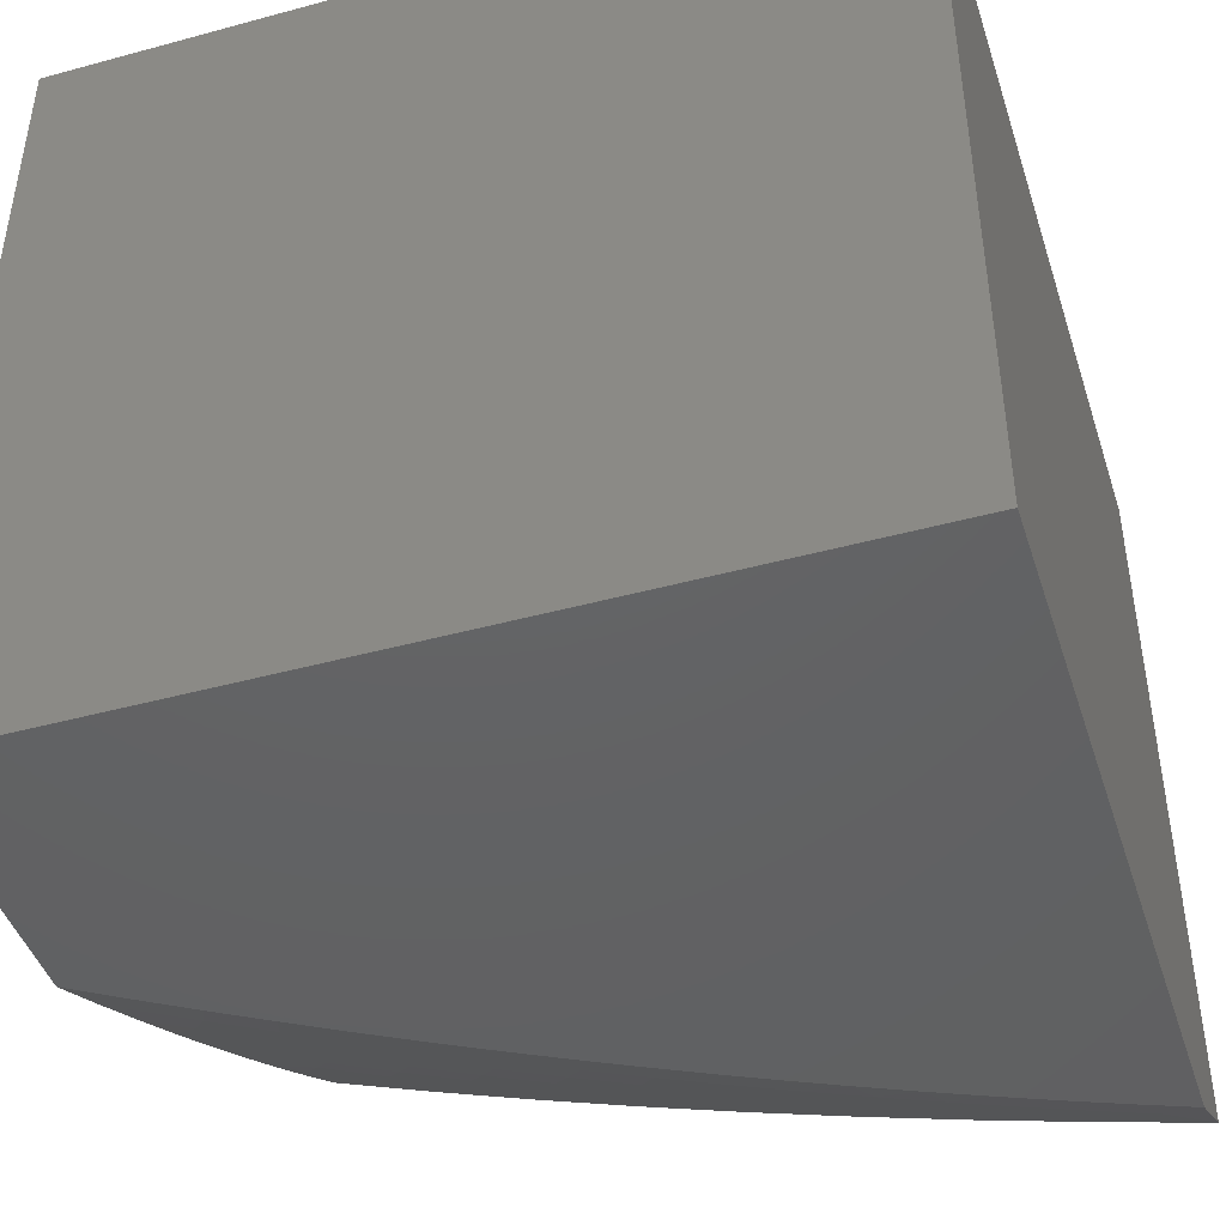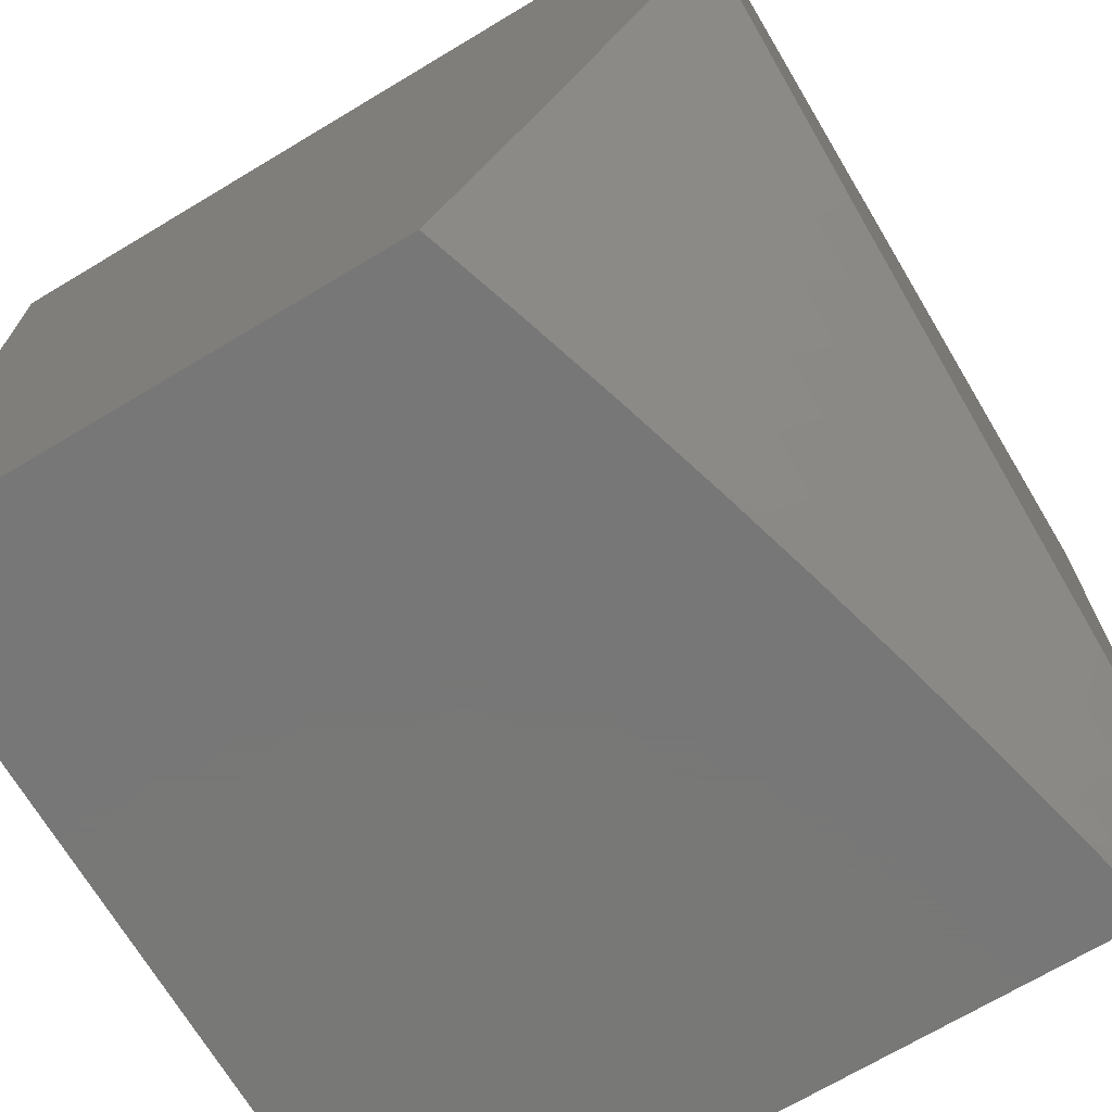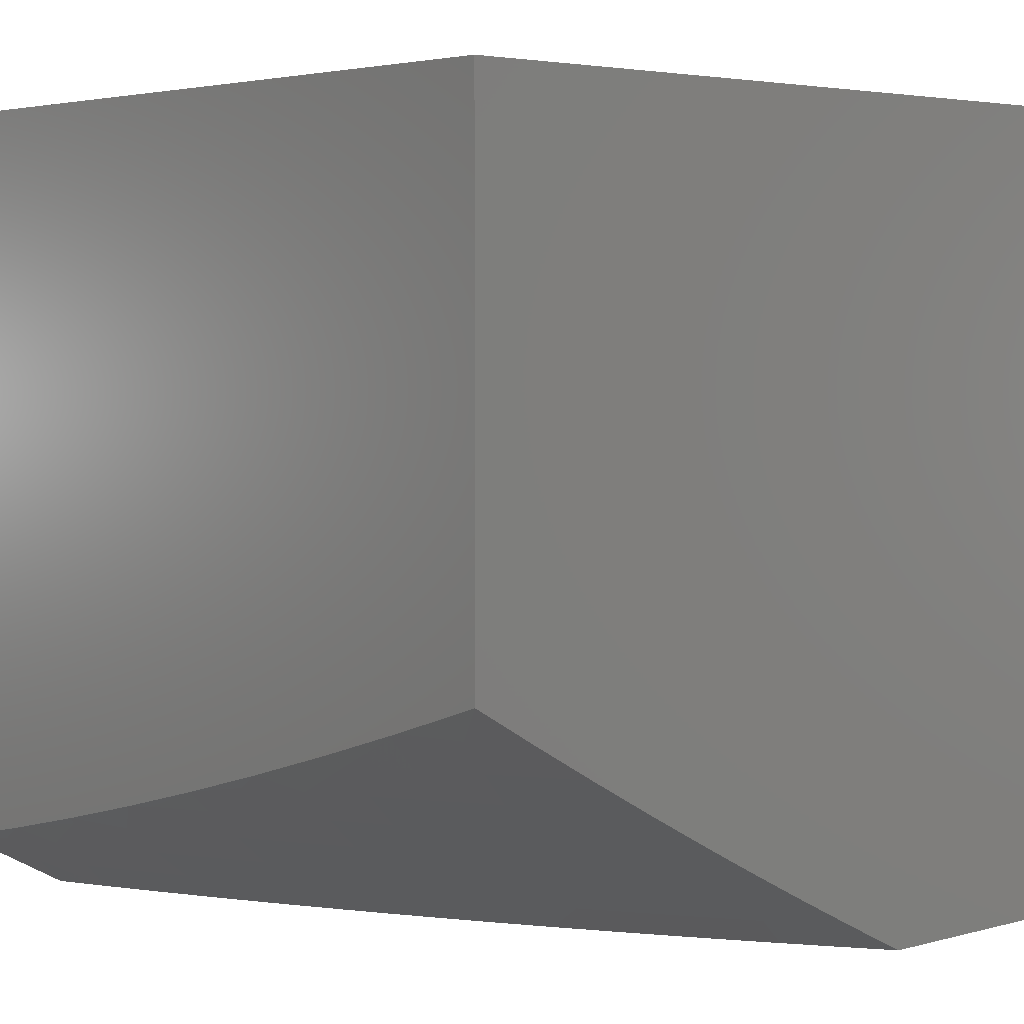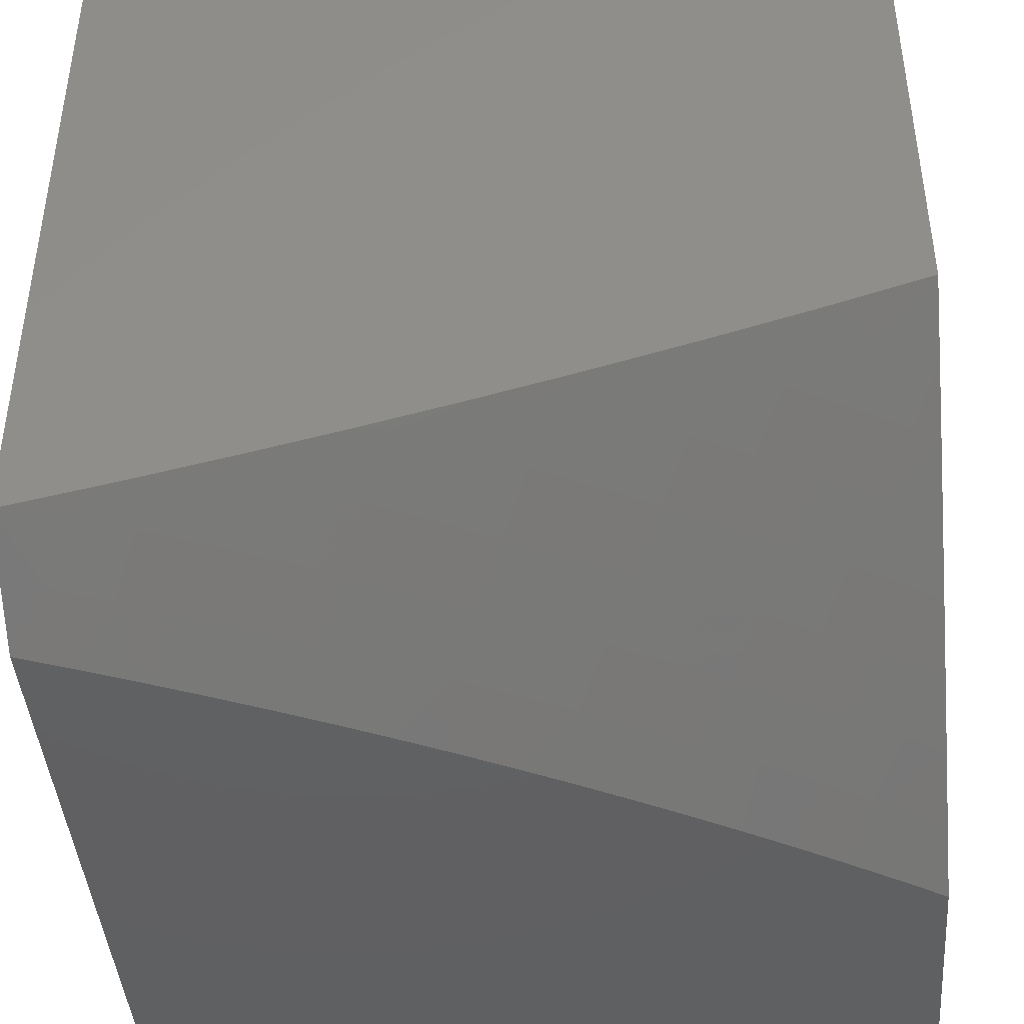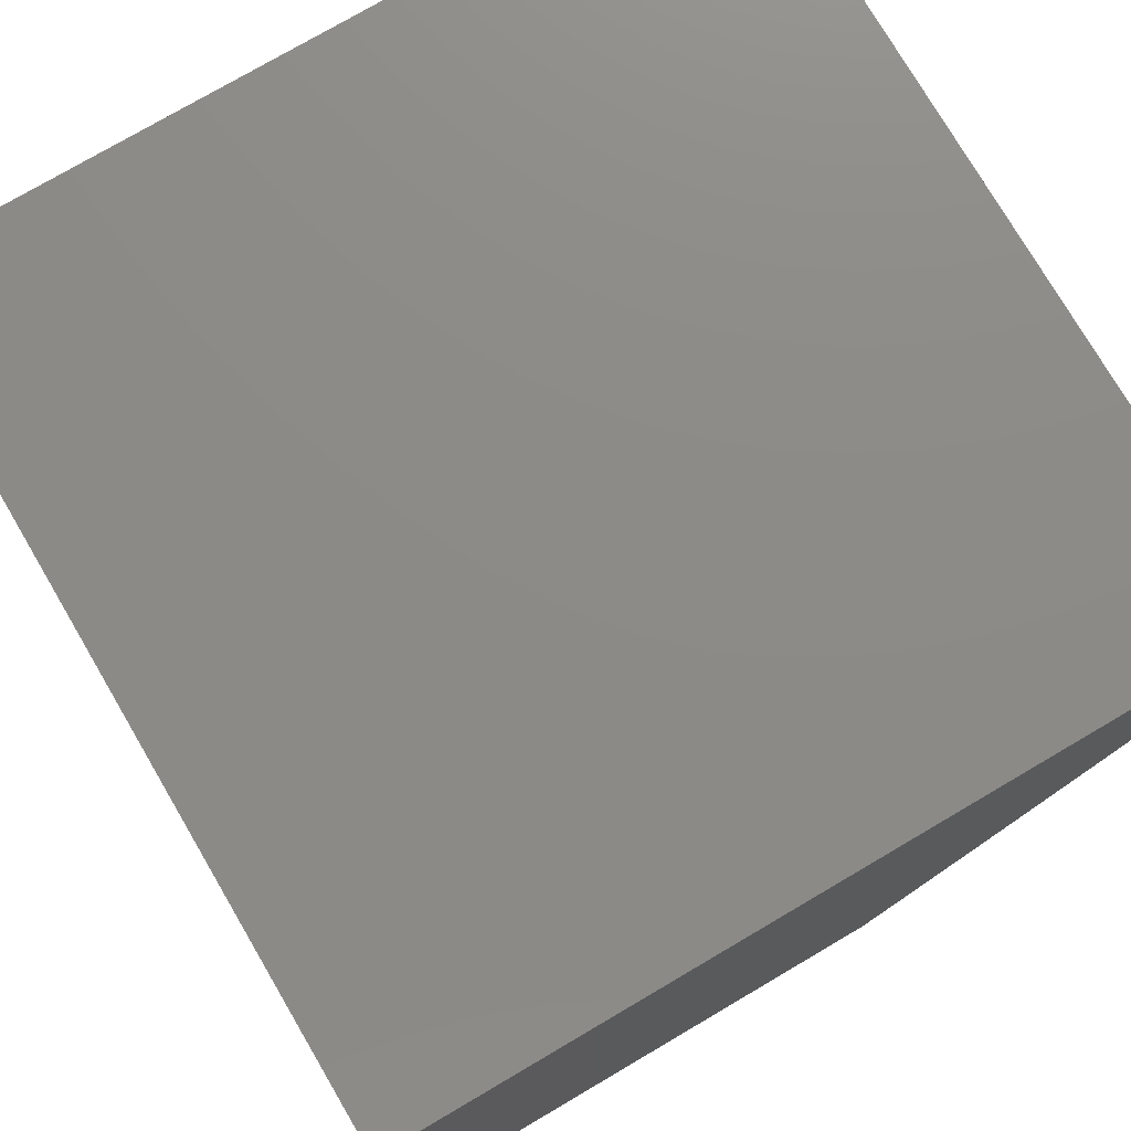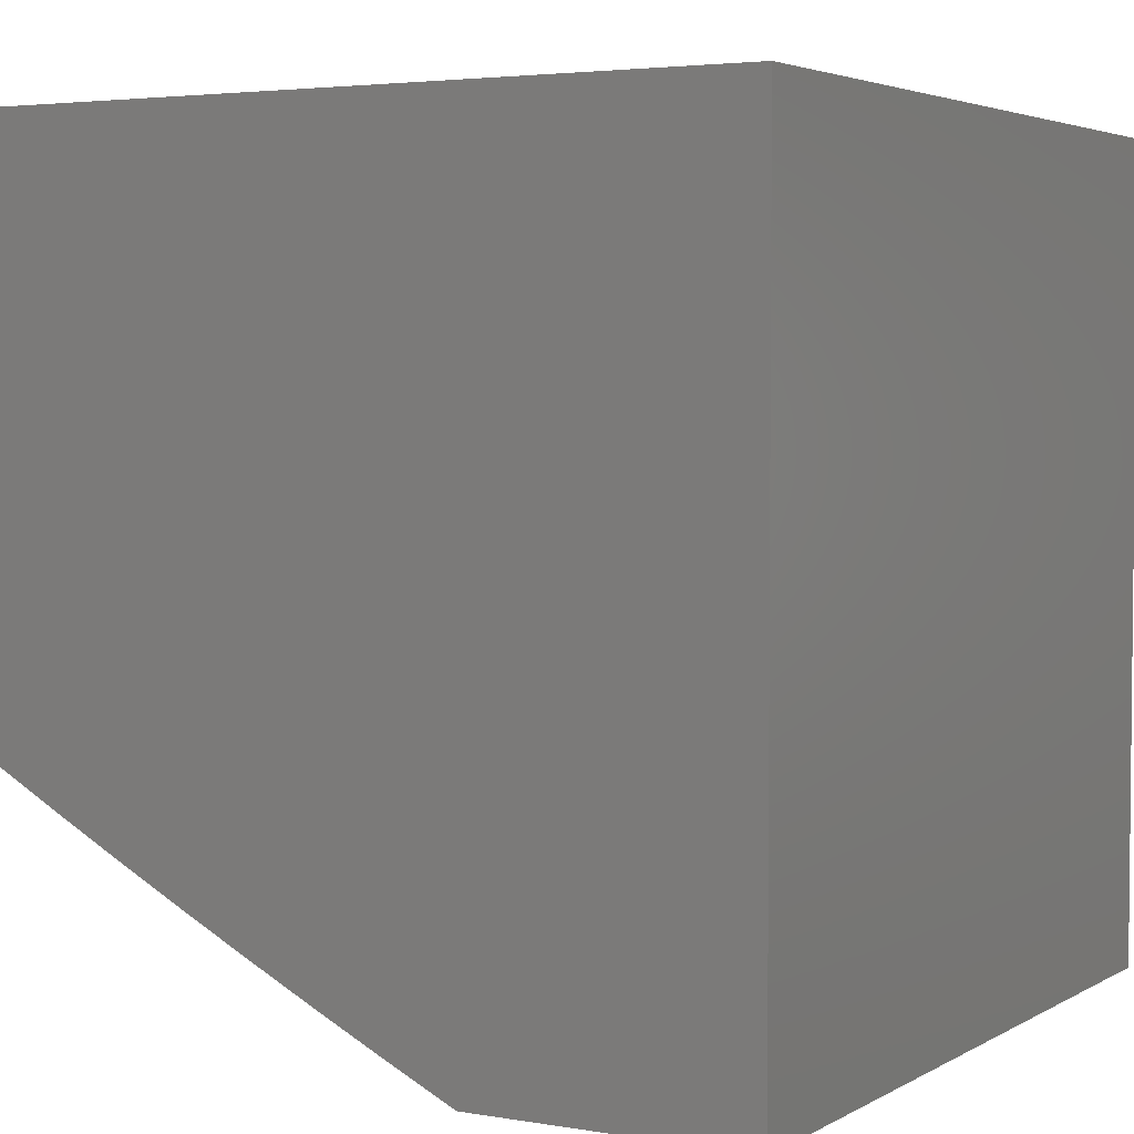
<metadata>
{"format":"stl","ext":"stl","renderer":"f3d","projection":"perspective","resolution":1024,"background":"white","views":[{"elev":-44.6,"azim":-162.4,"up":"+Z"},{"elev":-70.3,"azim":120.9,"up":"+Y"},{"elev":3.9,"azim":48.0,"up":"+Z"},{"elev":-42.8,"azim":4.5,"up":"+Z"},{"elev":76.5,"azim":59.6,"up":"+Y"},{"elev":3.7,"azim":119.9,"up":"+Z"}]}
</metadata>
<code>
# stl→obj: 101 verts, 198 faces
v 3 -4.919 -9.696
v 3 -5 -9.649
v 2.934 -4.957 -9.695
v 2.877 -5 -9.689
v 2.863 -4.997 -9.695
v 2.753 -5 -9.727
v 2.758 -4.974 -9.74
v 2.653 -4.949 -9.785
v 2.724 -4.913 -9.785
v 2.62 -4.887 -9.829
v 2.689 -4.851 -9.829
v 2.587 -4.825 -9.873
v 2.655 -4.79 -9.873
v 2.553 -4.763 -9.916
v 2.621 -4.728 -9.916
v 2.52 -4.7 -9.958
v 2.586 -4.665 -9.958
v 2.514 -4.623 -10
v 2.576 -4.59 -10
v 2.629 -5 -9.764
v 2.583 -4.985 -9.785
v 2.551 -4.922 -9.829
v 2.504 -5 -9.799
v 2.481 -4.956 -9.829
v 2.411 -4.989 -9.829
v 2.38 -4.926 -9.873
v 2.378 -5 -9.832
v 2.31 -4.957 -9.873
v 2.253 -5 -9.863
v 2.24 -4.988 -9.873
v 2.127 -5 -9.893
v 2.142 -4.953 -9.916
v 2.073 -4.981 -9.916
v 2.045 -4.915 -9.958
v 2 -5 -9.921
v 2 -4.857 -10
v 2.065 -4.83 -10
v 2.114 -4.887 -9.958
v 2.211 -4.923 -9.916
v 2.131 -4.803 -10
v 2.182 -4.859 -9.958
v 2.28 -4.893 -9.916
v 2.195 -4.775 -10
v 2.25 -4.829 -9.958
v 2.349 -4.862 -9.916
v 2.449 -4.893 -9.873
v 2.26 -4.747 -10
v 2.318 -4.798 -9.958
v 2.417 -4.83 -9.916
v 2.518 -4.86 -9.873
v 2.324 -4.717 -10
v 2.386 -4.766 -9.958
v 2.486 -4.797 -9.916
v 2.387 -4.686 -10
v 2.453 -4.734 -9.958
v 2.451 -4.655 -10
v 2.652 -4.63 -9.958
v 2.638 -4.556 -10
v 2.718 -4.593 -9.958
v 2.7 -4.522 -10
v 2.784 -4.556 -9.958
v 2.761 -4.486 -10
v 2.849 -4.517 -9.958
v 2.821 -4.45 -10
v 2.913 -4.478 -9.958
v 2.881 -4.413 -10
v 2.977 -4.437 -9.958
v 2.941 -4.376 -10
v 3 -4.421 -9.959
v 3 -4.337 -10
v 3 -4.505 -9.917
v 2.952 -4.537 -9.916
v 3 -4.589 -9.874
v 2.991 -4.597 -9.873
v 3 -4.672 -9.831
v 2.924 -4.637 -9.873
v 2.962 -4.697 -9.829
v 2.858 -4.677 -9.873
v 2.895 -4.737 -9.829
v 2.791 -4.715 -9.873
v 2.827 -4.776 -9.829
v 2.723 -4.753 -9.873
v 2.758 -4.814 -9.829
v 3 -4.754 -9.786
v 2.931 -4.797 -9.785
v 3 -4.837 -9.741
v 2.968 -4.857 -9.74
v 2.863 -4.837 -9.785
v 2.898 -4.897 -9.74
v 2.793 -4.875 -9.785
v 2.828 -4.936 -9.74
v 2.821 -4.616 -9.916
v 2.755 -4.654 -9.916
v 2.688 -4.692 -9.916
v 2.887 -4.577 -9.916
v 2 -5 -9
v 2 -4 -9
v 2 -4 -10
v 3 -5 -9
v 3 -4 -9
v 3 -4 -10
f 1 2 3
f 3 2 4
f 3 4 5
f 5 4 6
f 5 6 7
f 7 6 8
f 7 8 9
f 9 8 10
f 9 10 11
f 11 10 12
f 11 12 13
f 13 12 14
f 13 14 15
f 15 14 16
f 15 16 17
f 17 16 18
f 17 18 19
f 6 20 8
f 8 20 21
f 8 21 22
f 22 21 23
f 22 23 24
f 24 23 25
f 24 25 26
f 26 25 27
f 26 27 28
f 28 27 29
f 28 29 30
f 30 29 31
f 30 31 32
f 32 31 33
f 32 33 34
f 34 33 35
f 34 35 36
f 20 23 21
f 23 27 25
f 31 35 33
f 36 37 34
f 34 37 38
f 34 38 32
f 32 38 39
f 32 39 30
f 30 39 28
f 37 40 38
f 38 40 41
f 38 41 39
f 39 41 42
f 39 42 28
f 28 42 26
f 40 43 41
f 41 43 44
f 41 44 42
f 42 44 45
f 42 45 26
f 26 45 46
f 26 46 24
f 24 46 22
f 43 47 44
f 44 47 48
f 44 48 45
f 45 48 49
f 45 49 46
f 46 49 50
f 46 50 22
f 22 50 10
f 22 10 8
f 47 51 48
f 48 51 52
f 48 52 49
f 49 52 53
f 49 53 50
f 50 53 12
f 50 12 10
f 51 54 52
f 52 54 55
f 52 55 53
f 53 55 14
f 53 14 12
f 54 56 55
f 55 56 16
f 55 16 14
f 56 18 16
f 17 19 57
f 57 19 58
f 57 58 59
f 59 58 60
f 59 60 61
f 61 60 62
f 61 62 63
f 63 62 64
f 63 64 65
f 65 64 66
f 65 66 67
f 67 66 68
f 67 68 69
f 69 68 70
f 69 71 67
f 67 71 65
f 65 71 72
f 72 71 73
f 72 73 74
f 74 73 75
f 74 75 76
f 76 75 77
f 76 77 78
f 78 77 79
f 78 79 80
f 80 79 81
f 80 81 82
f 82 81 83
f 82 83 13
f 13 83 11
f 75 84 77
f 77 84 85
f 77 85 79
f 79 85 81
f 84 86 85
f 85 86 87
f 85 87 88
f 88 87 89
f 88 89 90
f 90 89 91
f 90 91 9
f 9 91 7
f 86 1 87
f 87 1 89
f 89 1 3
f 61 92 59
f 59 92 93
f 59 93 57
f 57 93 94
f 57 94 17
f 17 94 15
f 92 78 93
f 93 78 80
f 93 80 94
f 94 80 82
f 94 82 15
f 15 82 13
f 92 61 95
f 95 61 63
f 95 63 72
f 72 63 65
f 78 92 76
f 76 92 95
f 76 95 74
f 74 95 72
f 81 85 88
f 91 89 3
f 83 81 88
f 83 88 90
f 7 91 5
f 5 91 3
f 11 83 90
f 11 90 9
f 35 96 36
f 36 96 97
f 36 97 98
f 35 31 96
f 96 31 29
f 96 29 27
f 27 23 96
f 96 23 20
f 96 20 99
f 99 20 6
f 99 6 4
f 4 2 99
f 100 97 99
f 99 97 96
f 70 68 101
f 101 68 66
f 101 66 64
f 101 64 98
f 98 64 62
f 98 62 60
f 60 58 98
f 98 58 19
f 98 19 18
f 18 56 98
f 98 56 54
f 98 54 51
f 51 47 98
f 98 47 43
f 98 43 40
f 40 37 98
f 98 37 36
f 100 101 97
f 97 101 98
f 2 1 99
f 99 1 86
f 99 86 84
f 99 84 100
f 100 84 75
f 100 75 73
f 73 71 100
f 100 71 69
f 100 69 101
f 101 69 70

</code>
